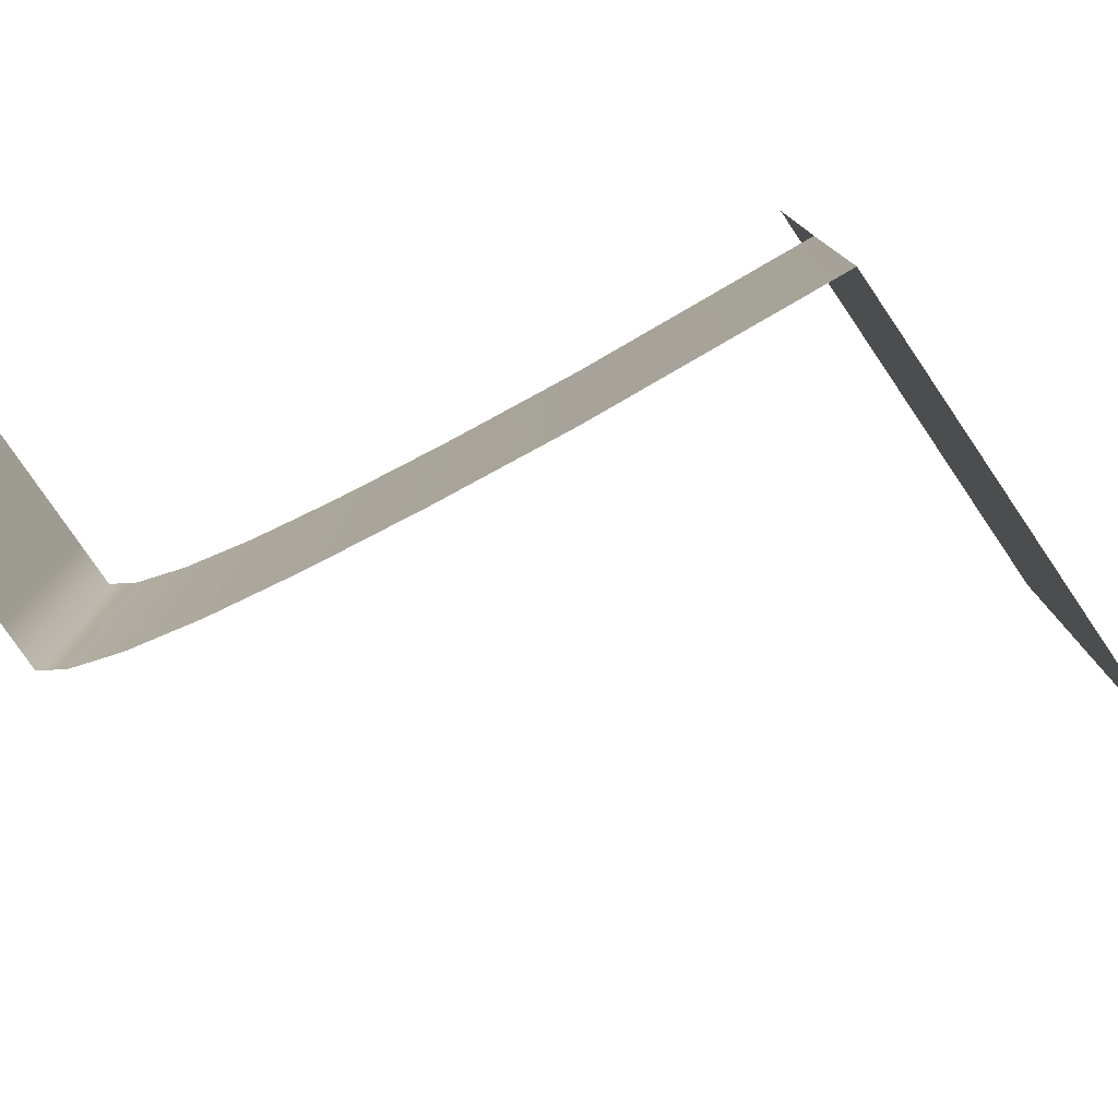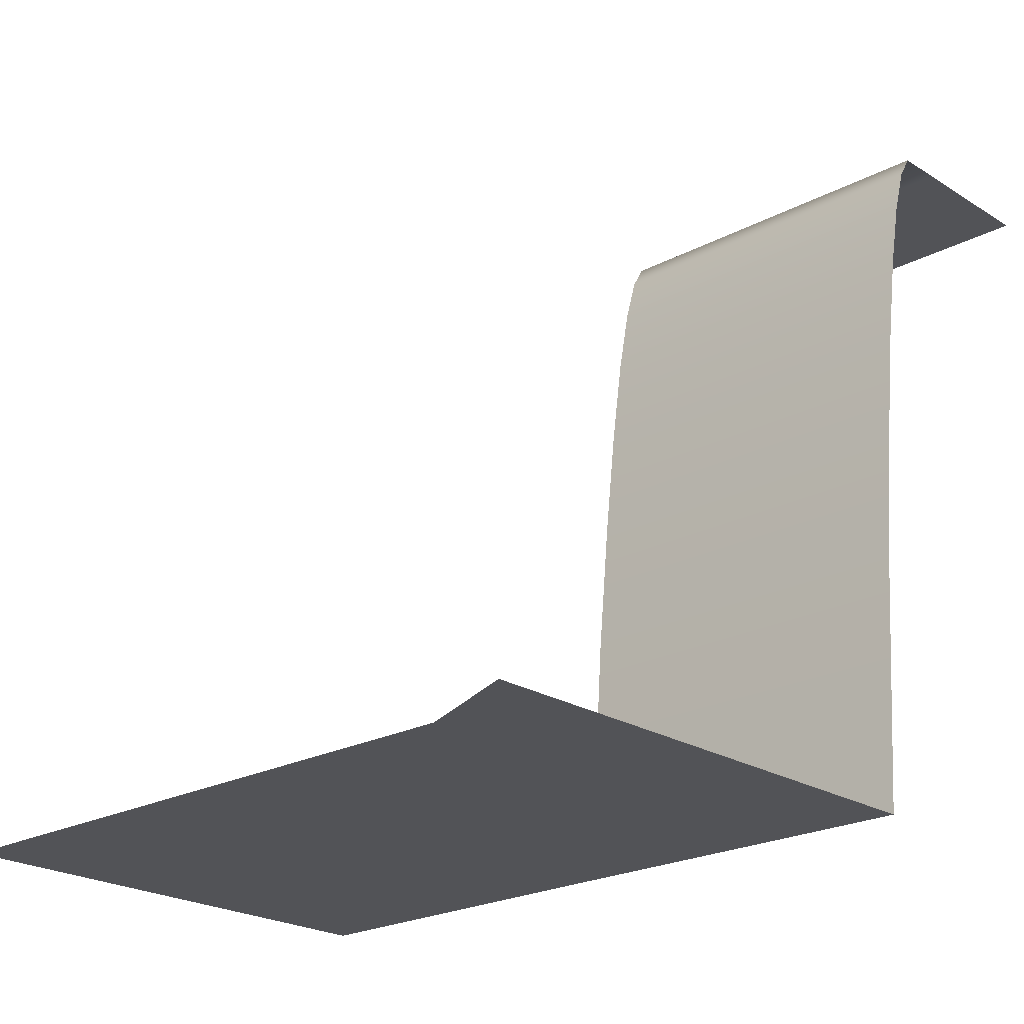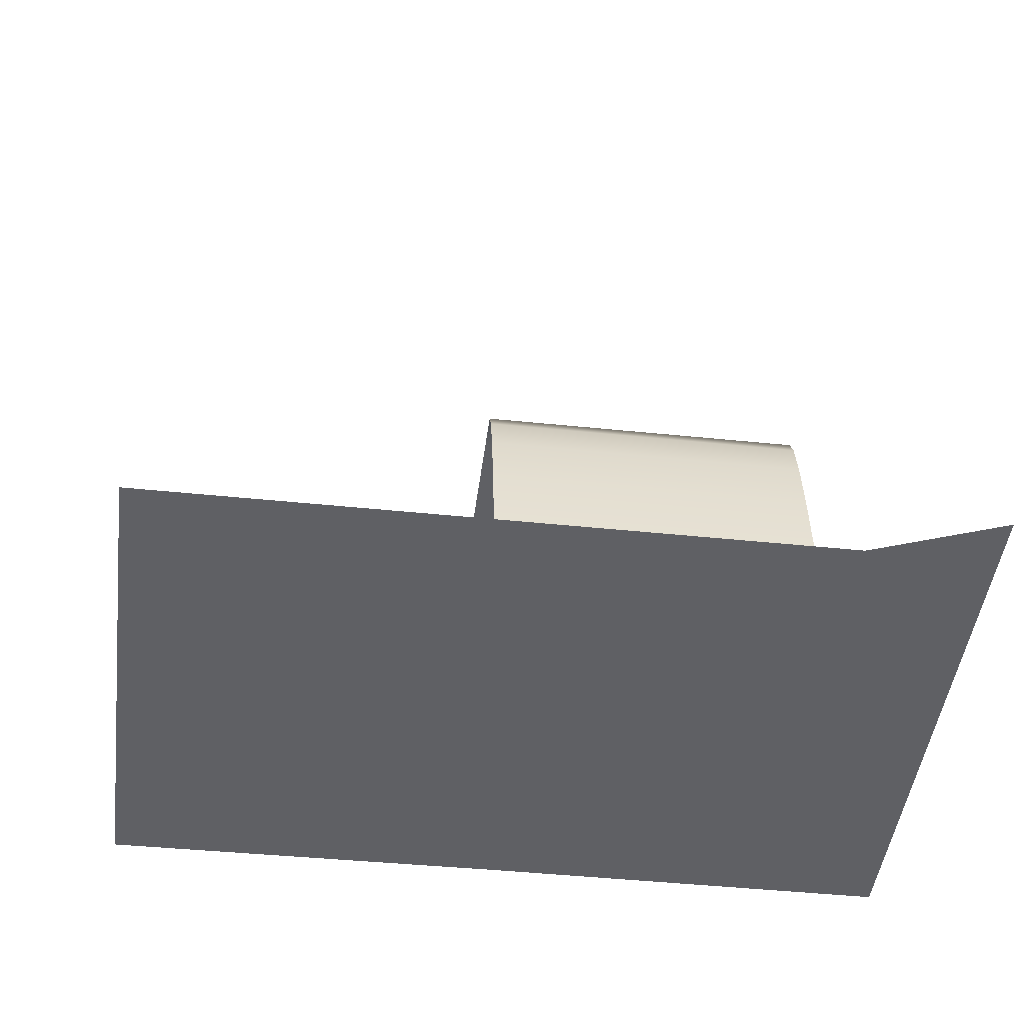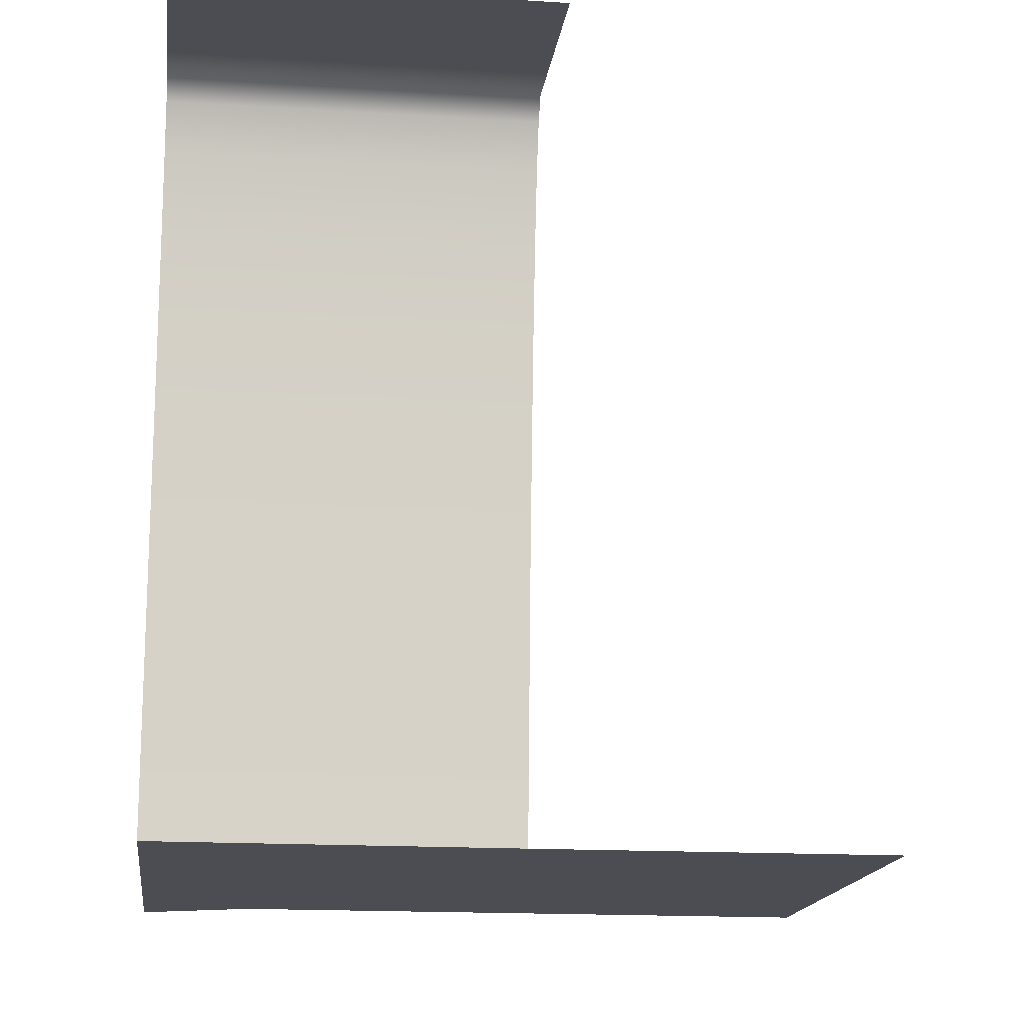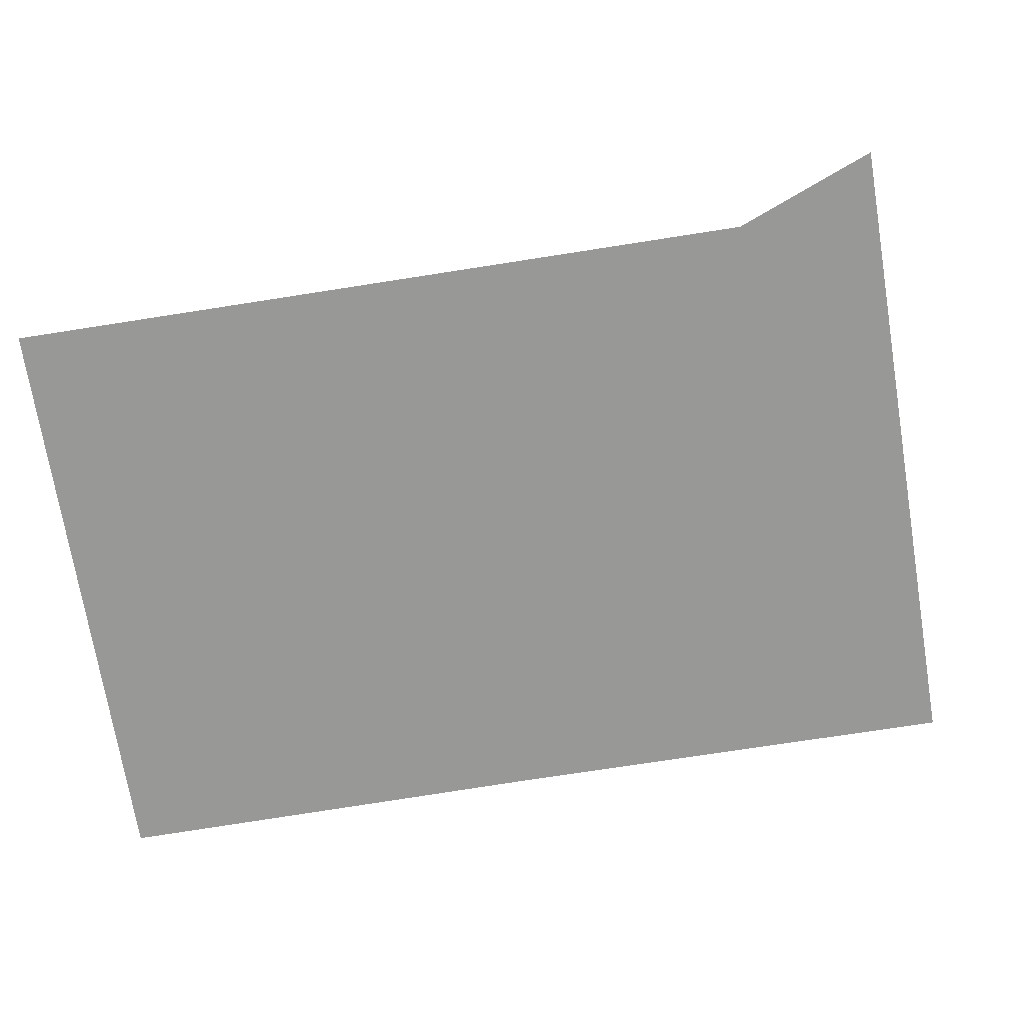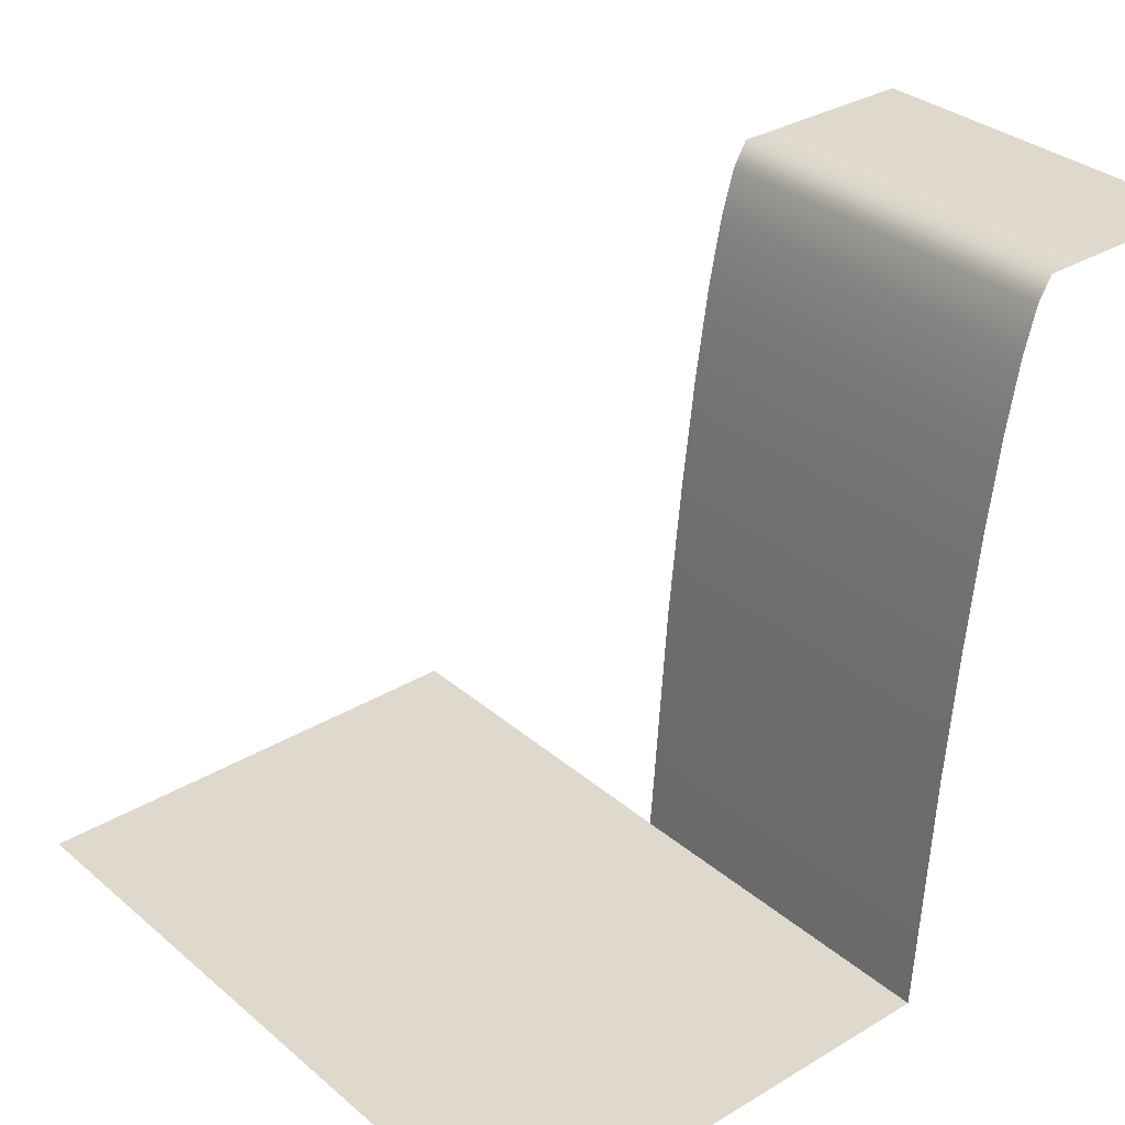
<metadata>
{"format":"obj","ext":"obj","renderer":"f3d","projection":"perspective","resolution":1024,"background":"white","views":[{"elev":-79.4,"azim":-55.8,"up":"+Z"},{"elev":-22.4,"azim":132.7,"up":"+Y"},{"elev":-44.0,"azim":83.0,"up":"+Y"},{"elev":-16.3,"azim":-97.4,"up":"+Y"},{"elev":-68.4,"azim":99.1,"up":"+Y"},{"elev":31.9,"azim":139.7,"up":"+Y"}]}
</metadata>
<code>
g pb_Mesh373862
v 1.1 0 -2
v 1.1 0 -1
v 0.6 0 -2
v 0.6 0 -1
v 1.1 0 0
v 0.6 0 0
v 1.1 0 1
v 0.6 0 1
v 1.1 0 2
v 0.6 0 2
v -1 0 -2
v -1 0 -1
v -1 0 0
v -1 0 1
v -1 1.192e-07 2
v 1.25 -0.25 1
v 1.1 0 2
v 1.1 0 1
v 1.25 -0.25 2
v 1.25 -0.25 0
v 1.1 0 0
v 1.25 -0.25 -1
v 1.1 0 -1
v 1.25 -0.25 -2
v 1.1 0 -2
v 1.4 -0.75 1
v 1.4 -0.75 2
v 1.4 -0.75 0
v 1.4 -0.75 -1
v 1.4 -0.75 -2
v 1.55 -1.5 1
v 1.55 -1.5 2
v 1.55 -1.5 0
v 1.55 -1.5 -1
v 1.55 -1.5 -2
v 1.7 -2.5 1
v 1.7 -2.5 2
v 1.7 -2.5 0
v 1.7 -2.5 -1
v 1.7 -2.5 -2
v 1.85 -3.75 1
v 1.85 -3.75 2
v 1.85 -3.75 0
v 1.85 -3.75 -1
v 1.85 -3.75 -2
v 2 -5.25 1
v 2 -5.25 2
v 2 -5.25 0
v 2 -5.25 -1
v 2 -5.25 -2
v 2.2 -8 1
v 2.2 -8 2
v 2.2 -8 0
v 2.2 -8 -1
v 2.2 -8 -2
v 3.45 -8 1
v 2.2 -8 2
v 2.2 -8 1
v 3.45 -8 2
v 3.45 -8 0
v 2.2 -8 0
v 3.45 -8 -1
v 2.2 -8 -1
v 3.45 -8 -2
v 2.2 -8 -2
v 4.7 -8 1
v 4.7 -8 2
v 4.7 -8 0
v 4.7 -8 -1
v 4.7 -8 -2
v 5.5 -8 1
v 5.5 -8 2
v 5.5 -8 -7.421e-06
v 5.95 -8 -1
v 4.7 -8 0
v 5.5 -8 -7.421e-06
v 5.95 -8 -2
v 5.95 -8 -1
v 8 -8 -2
v 5.95 -8 -1
v 7.5 -8 -0.75
v 7.5 -8 -0.75
v 5.5 -8 -7.421e-06
v 5.95 -8 -1
v 7.5 -8 -1.064e-05
v 7.5 -8 1.25
v 7.5 -8 2
v 7.5 -8 6
v 5.5 -8 2
v 7.5 -8 2
v 6 -8 6
v 4.7 -8 2
v 5.5 -8 2
v 4.667 -8 6
v 3.45 -8 2
v 4.7 -8 2
v 3.5 -8 6
v 2.2 -8 2
v 2.167 -8 6
g pb_Mesh373862_0
f 3 2 1
f 3 4 2
f 4 5 2
f 4 6 5
f 6 7 5
f 6 8 7
f 8 9 7
f 8 10 9
f 11 4 3
f 11 12 4
f 12 6 4
f 12 13 6
f 13 8 6
f 13 14 8
f 14 10 8
f 14 15 10
f 18 17 16
f 17 19 16
f 21 18 20
f 18 16 20
f 23 21 22
f 21 20 22
f 25 23 24
f 23 22 24
f 16 19 26
f 19 27 26
f 20 16 28
f 16 26 28
f 22 20 29
f 20 28 29
f 24 22 30
f 22 29 30
f 26 27 31
f 27 32 31
f 28 26 33
f 26 31 33
f 29 28 34
f 28 33 34
f 30 29 35
f 29 34 35
f 31 32 36
f 32 37 36
f 33 31 38
f 31 36 38
f 34 33 39
f 33 38 39
f 35 34 40
f 34 39 40
f 36 37 41
f 37 42 41
f 38 36 43
f 36 41 43
f 39 38 44
f 38 43 44
f 40 39 45
f 39 44 45
f 41 42 46
f 42 47 46
f 43 41 48
f 41 46 48
f 44 43 49
f 43 48 49
f 45 44 50
f 44 49 50
f 46 47 51
f 47 52 51
f 48 46 53
f 46 51 53
f 49 48 54
f 48 53 54
f 50 49 55
f 49 54 55
f 58 57 56
f 57 59 56
f 61 58 60
f 58 56 60
f 63 61 62
f 61 60 62
f 65 63 64
f 63 62 64
f 56 59 66
f 59 67 66
f 60 56 68
f 56 66 68
f 62 60 69
f 60 68 69
f 64 62 70
f 62 69 70
f 66 67 71
f 67 72 71
f 68 66 73
f 66 71 73
f 69 75 74
f 75 76 74
f 70 69 77
f 69 78 77
f 77 80 79
f 80 81 79
f 84 83 82
f 83 85 82
f 73 71 85
f 71 86 85
f 71 72 86
f 72 87 86
f 90 89 88
f 89 91 88
f 93 92 91
f 92 94 91
f 96 95 94
f 95 97 94
f 95 98 97
f 98 99 97

</code>
